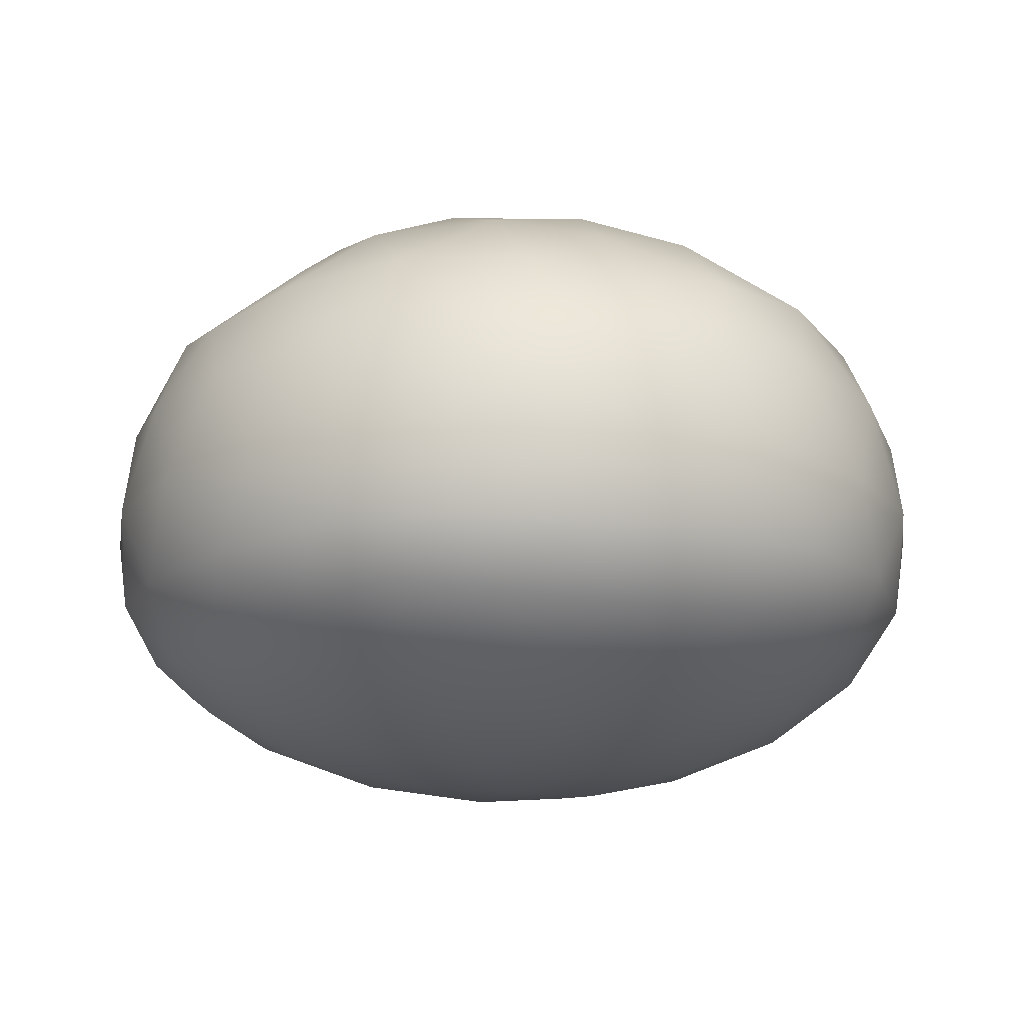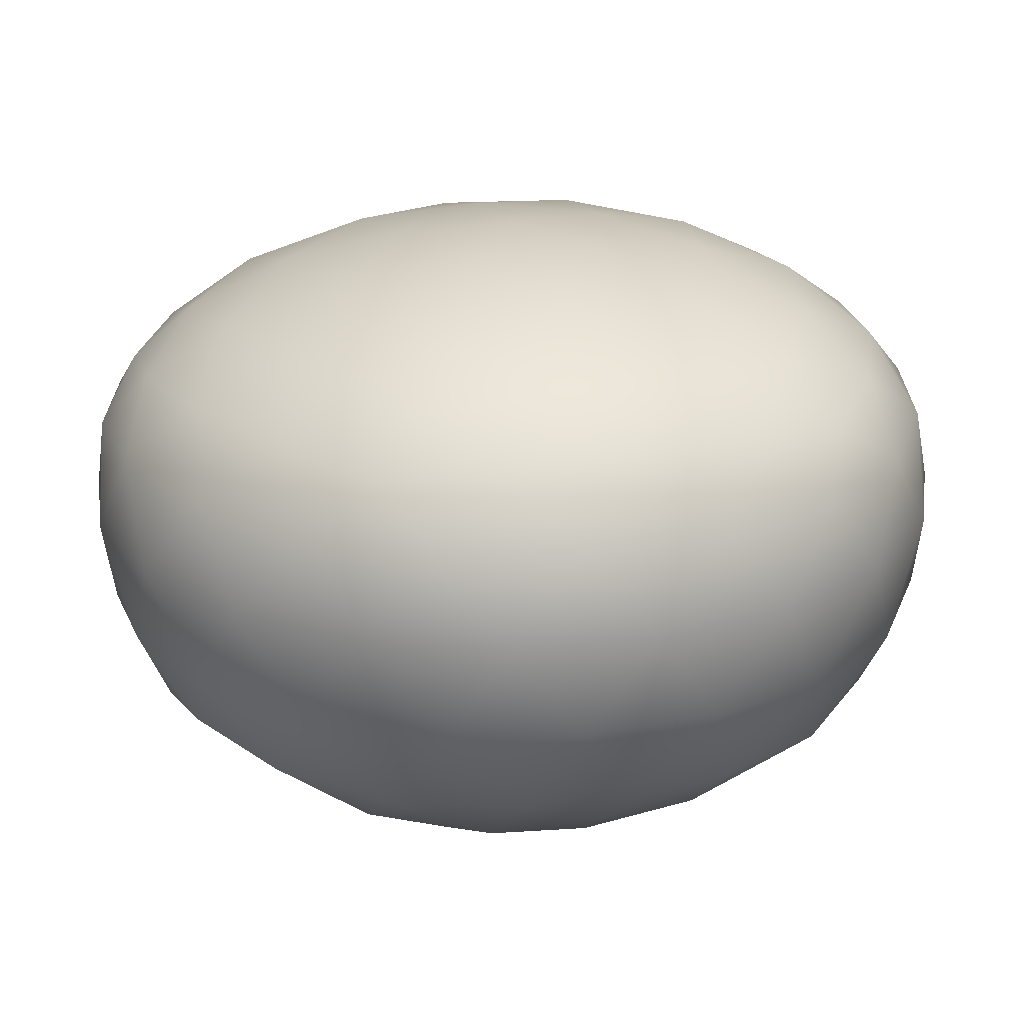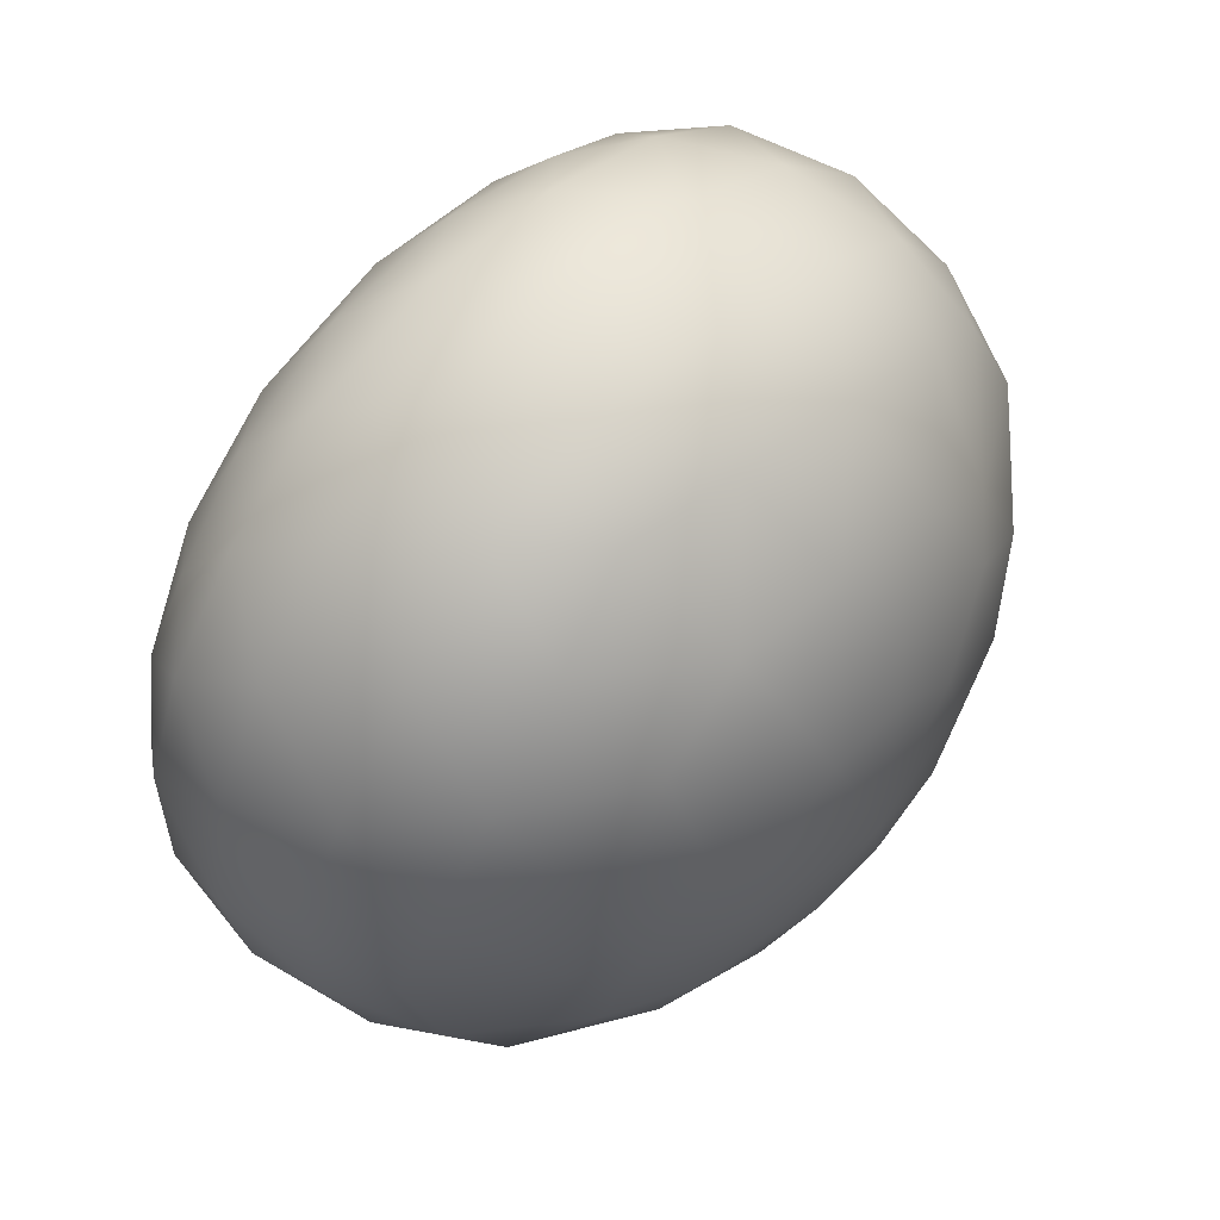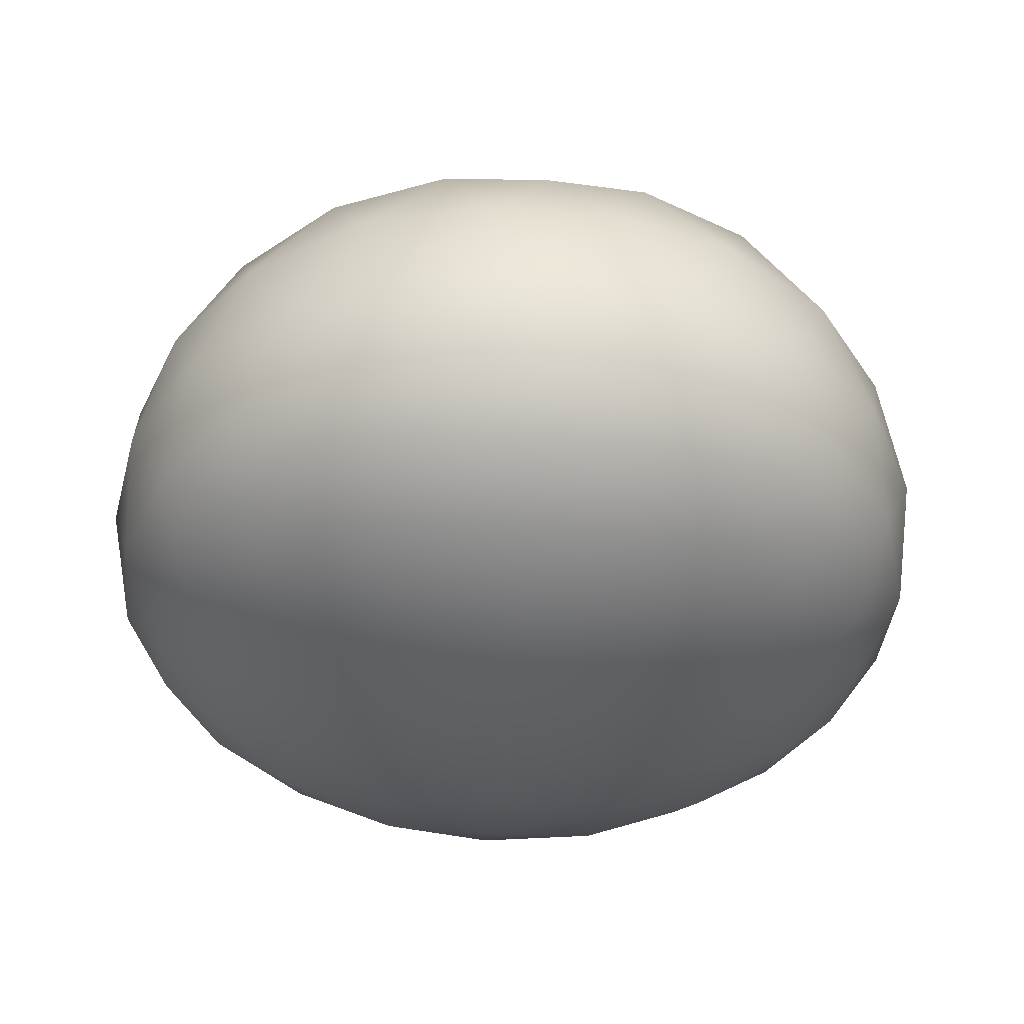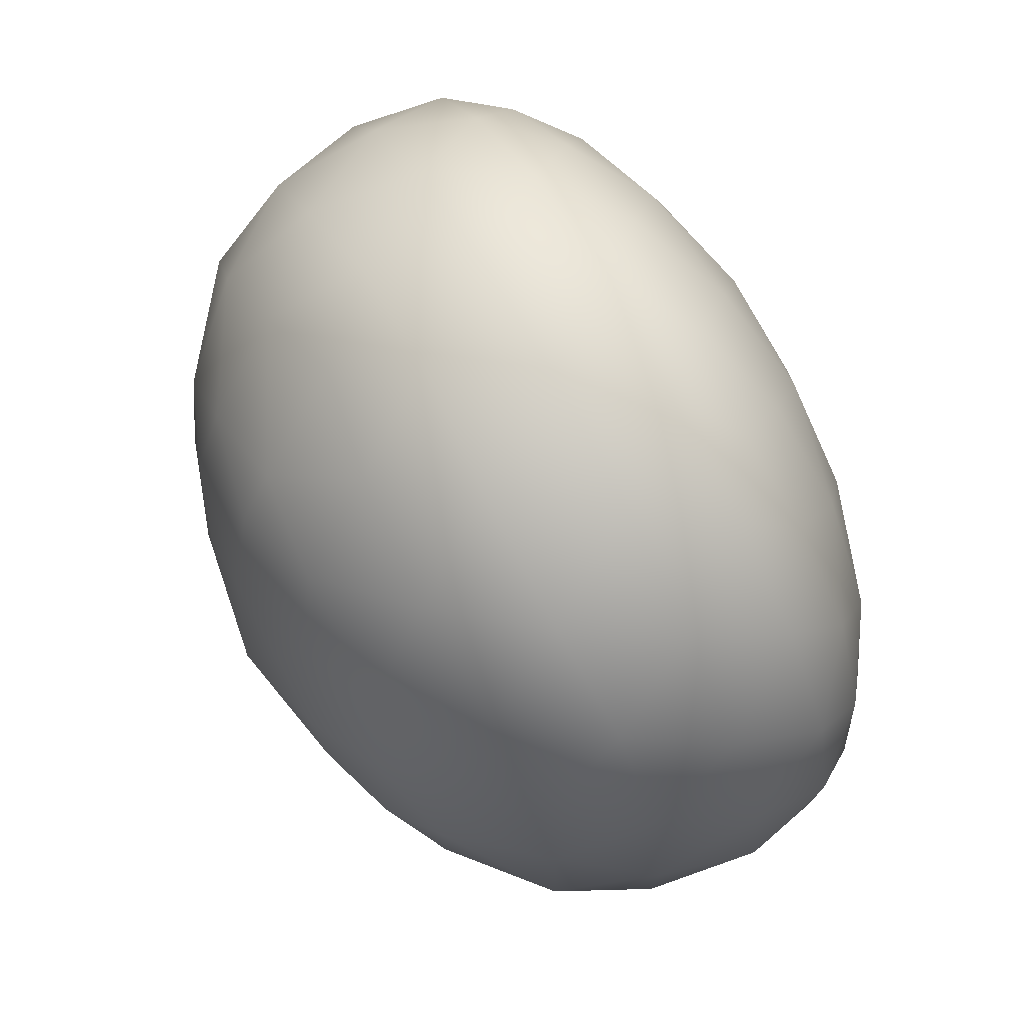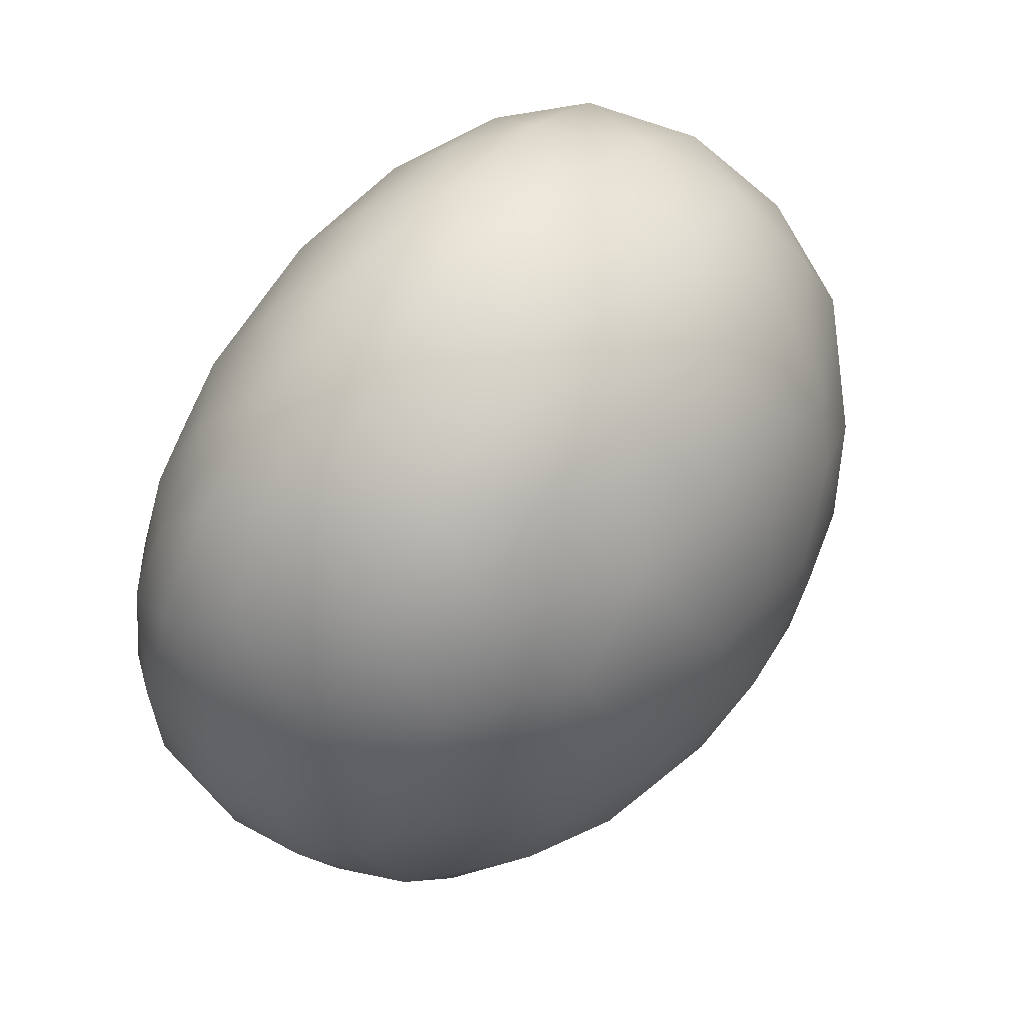
<metadata>
{"format":"obj","ext":"obj","renderer":"f3d","projection":"perspective","resolution":1024,"background":"white","views":[{"elev":-16.8,"azim":-0.6,"up":"+Y"},{"elev":-68.0,"azim":0.4,"up":"+Z"},{"elev":58.1,"azim":133.4,"up":"+Z"},{"elev":-38.2,"azim":156.5,"up":"+Y"},{"elev":76.2,"azim":-119.2,"up":"+Z"},{"elev":62.9,"azim":128.7,"up":"+Z"}]}
</metadata>
<code>
o Icosphere.001
v 0.01329 0.0286 0
v 0.7369 0.3501 0.5257
v -0.2631 0.3501 0.8506
v -0.8811 0.3501 0
v -0.2631 0.3501 -0.8506
v 0.7369 0.3501 -0.5257
v 0.2897 1.049 0.8506
v -0.7103 1.049 0.5257
v -0.7103 1.049 -0.5257
v 0.2897 1.049 -0.8506
v 0.9077 1.049 0
v 0.01329 1.485 0
v -0.2195 0.2278 0.7166
v -0.1492 0.1155 0.5
v -0.06432 0.04724 0.2389
v 0.2165 0.04724 0.1476
v 0.4386 0.1155 0.309
v 0.6228 0.2278 0.4429
v 0.5452 0.3181 0.6817
v 0.2762 0.3045 0.809
v -0.01635 0.3181 0.8642
v 0.826 0.3181 -0.2952
v 0.8639 0.3045 0
v 0.826 0.3181 0.2952
v 0.2165 0.04724 -0.1476
v 0.4386 0.1155 -0.309
v 0.6228 0.2278 -0.4429
v -0.7402 0.2278 0
v -0.5124 0.1155 0
v -0.2379 0.04724 0
v -0.4707 0.3181 0.7166
v -0.6749 0.3045 0.5
v -0.8178 0.3181 0.2389
v -0.2195 0.2278 -0.7166
v -0.1492 0.1155 -0.5
v -0.06432 0.04724 -0.2389
v -0.8178 0.3181 -0.2389
v -0.6749 0.3045 -0.5
v -0.4707 0.3181 -0.7166
v -0.01635 0.3181 -0.8642
v 0.2762 0.3045 -0.809
v 0.5452 0.3181 -0.6817
v 0.9699 0.8786 0.1476
v 0.9643 0.6608 0.309
v 0.874 0.4642 0.4429
v 0.874 0.4642 -0.4429
v 0.9643 0.6608 -0.309
v 0.9699 0.8786 -0.1476
v 0.1685 0.8786 0.9554
v 0.01329 0.6608 1
v -0.1419 0.4642 0.9554
v 0.7004 0.4642 0.6817
v 0.6011 0.6608 0.809
v 0.4493 0.8786 0.8642
v -0.8474 0.8786 0.4429
v -0.9378 0.6608 0.309
v -0.9433 0.4642 0.1476
v -0.4227 0.4642 0.8642
v -0.5745 0.6608 0.809
v -0.6739 0.8786 0.6817
v -0.6739 0.8786 -0.6817
v -0.5745 0.6608 -0.809
v -0.4227 0.4642 -0.8642
v -0.9433 0.4642 -0.1476
v -0.9378 0.6608 -0.309
v -0.8474 0.8786 -0.4429
v 0.4493 0.8786 -0.8642
v 0.6011 0.6608 -0.809
v 0.7004 0.4642 -0.6817
v -0.1419 0.4642 -0.9554
v 0.01329 0.6608 -1
v 0.1685 0.8786 -0.9554
v 0.8443 1.097 0.2389
v 0.7015 1.117 0.5
v 0.4973 1.097 0.7166
v 0.04293 1.097 0.8642
v -0.2496 1.117 0.809
v -0.5187 1.097 0.6817
v -0.7994 1.097 0.2952
v -0.8374 1.117 0
v -0.7994 1.097 -0.2952
v -0.5187 1.097 -0.6817
v -0.2496 1.117 -0.809
v 0.04293 1.097 -0.8642
v 0.4973 1.097 -0.7166
v 0.7015 1.117 -0.5
v 0.8443 1.097 -0.2389
v 0.1092 1.429 0.2952
v 0.1795 1.347 0.5117
v 0.2138 1.261 0.6171
v 0.6622 1.261 0
v 0.5513 1.347 0
v 0.3237 1.429 0
v -0.2378 1.429 0.1824
v -0.422 1.347 0.3162
v -0.5117 1.261 0.3814
v -0.2378 1.429 -0.1824
v -0.422 1.347 -0.3162
v -0.5117 1.261 -0.3814
v 0.1092 1.429 -0.2952
v 0.1795 1.347 -0.5117
v 0.2138 1.261 -0.6171
v 0.406 1.372 -0.2853
v 0.606 1.289 -0.2441
v 0.4286 1.289 -0.4883
v -0.1367 1.372 -0.4617
v -0.03574 1.289 -0.6391
v -0.3227 1.289 -0.5459
v -0.4721 1.372 0
v -0.6097 1.289 -0.1509
v -0.6097 1.289 0.1509
v -0.1367 1.372 0.4617
v -0.3227 1.289 0.5459
v -0.03574 1.289 0.6391
v 0.406 1.372 0.2853
v 0.4286 1.289 0.4883
v 0.606 1.289 0.2441
v 0.8751 0.9005 -0.4253
v 0.8223 0.6608 -0.5878
v 0.6841 0.9005 -0.6882
v -0.1249 0.9005 -0.9511
v -0.2957 0.6608 -0.9511
v -0.4339 0.9005 -0.8506
v -0.9339 0.9005 -0.1625
v -0.9867 0.6608 0
v -0.9339 0.9005 0.1625
v -0.4339 0.9005 0.8506
v -0.2957 0.6608 0.9511
v -0.1249 0.9005 0.9511
v 0.6841 0.9005 0.6882
v 0.8223 0.6608 0.5878
v 0.8751 0.9005 0.4253
v 0.3223 0.6608 -0.9511
v 0.4605 0.4495 -0.8506
v 0.1515 0.4495 -0.9511
v -0.7957 0.6608 -0.5878
v -0.6575 0.4495 -0.6882
v -0.8485 0.4495 -0.4253
v -0.7957 0.6608 0.5878
v -0.8485 0.4495 0.4253
v -0.6575 0.4495 0.6882
v 0.3223 0.6608 0.9511
v 0.1515 0.4495 0.9511
v 0.4605 0.4495 0.8506
v 1.013 0.6608 0
v 0.9605 0.4495 0.1625
v 0.9605 0.4495 -0.1625
v 0.3751 0.1894 -0.5878
v 0.1515 0.09001 -0.4253
v 0.06608 0.1894 -0.6882
v -0.4339 0.1894 -0.5257
v -0.3485 0.09001 -0.2629
v -0.6249 0.1894 -0.2629
v -0.6249 0.1894 0.2629
v -0.3485 0.09001 0.2629
v -0.4339 0.1894 0.5257
v 0.6841 0.1894 -0.1625
v 0.6841 0.1894 0.1625
v 0.4605 0.09001 1e-06
v 0.06608 0.1894 0.6882
v 0.1515 0.09001 0.4253
v 0.3751 0.1894 0.5878
v -0.08011 1.429 0.2888
v -0.07987 1.429 -0.2889
v 0.2592 1.429 0.1779
v -0.2903 1.429 -0.000415
v 0.2588 1.429 -0.1784
f 1 16 15
f 2 18 24
f 1 15 30
f 1 30 36
f 1 36 25
f 2 24 45
f 3 21 51
f 4 33 57
f 5 39 63
f 6 42 69
f 2 45 52
f 3 51 58
f 4 57 64
f 5 63 70
f 6 69 46
f 7 75 90
f 8 78 96
f 9 81 99
f 10 84 102
f 11 87 91
f 93 167 12
f 92 103 93
f 91 104 92
f 93 103 167
f 103 101 100
f 92 104 103
f 104 105 103
f 103 105 101
f 105 102 101
f 91 87 104
f 87 86 104
f 104 86 105
f 86 85 105
f 105 85 102
f 85 10 102
f 100 164 12
f 101 106 100
f 102 107 101
f 100 106 164
f 106 98 97
f 101 107 106
f 107 108 106
f 106 108 98
f 108 99 98
f 102 84 107
f 84 83 107
f 107 83 108
f 83 82 108
f 108 82 99
f 82 9 99
f 97 166 12
f 98 109 97
f 99 110 98
f 97 109 166
f 109 95 94
f 98 110 109
f 110 111 109
f 109 111 95
f 111 96 95
f 99 81 110
f 81 80 110
f 110 80 111
f 80 79 111
f 111 79 96
f 79 8 96
f 94 163 12
f 95 112 94
f 96 113 95
f 94 112 163
f 112 89 88
f 95 113 112
f 113 114 112
f 112 114 89
f 114 90 89
f 96 78 113
f 78 77 113
f 113 77 114
f 77 76 114
f 114 76 90
f 76 7 90
f 88 165 12
f 89 115 88
f 90 116 89
f 88 115 165
f 115 92 93
f 89 116 115
f 116 117 115
f 115 117 92
f 117 91 92
f 90 75 116
f 75 74 116
f 116 74 117
f 74 73 117
f 117 73 91
f 73 11 91
f 48 87 11
f 47 118 48
f 46 119 47
f 48 118 87
f 118 86 87
f 47 119 118
f 119 120 118
f 118 120 86
f 120 85 86
f 46 69 119
f 69 68 119
f 119 68 120
f 68 67 120
f 120 67 85
f 67 10 85
f 72 84 10
f 71 121 72
f 70 122 71
f 72 121 84
f 121 83 84
f 71 122 121
f 122 123 121
f 121 123 83
f 123 82 83
f 70 63 122
f 63 62 122
f 122 62 123
f 62 61 123
f 123 61 82
f 61 9 82
f 66 81 9
f 65 124 66
f 64 125 65
f 66 124 81
f 124 80 81
f 65 125 124
f 125 126 124
f 124 126 80
f 126 79 80
f 64 57 125
f 57 56 125
f 125 56 126
f 56 55 126
f 126 55 79
f 55 8 79
f 60 78 8
f 59 127 60
f 58 128 59
f 60 127 78
f 127 77 78
f 59 128 127
f 128 129 127
f 127 129 77
f 129 76 77
f 58 51 128
f 51 50 128
f 128 50 129
f 50 49 129
f 129 49 76
f 49 7 76
f 54 75 7
f 53 130 54
f 52 131 53
f 54 130 75
f 130 74 75
f 53 131 130
f 131 132 130
f 130 132 74
f 132 73 74
f 52 45 131
f 45 44 131
f 131 44 132
f 44 43 132
f 132 43 73
f 43 11 73
f 67 72 10
f 68 133 67
f 69 134 68
f 67 133 72
f 133 71 72
f 68 134 133
f 134 135 133
f 133 135 71
f 135 70 71
f 69 42 134
f 42 41 134
f 134 41 135
f 41 40 135
f 135 40 70
f 40 5 70
f 61 66 9
f 62 136 61
f 63 137 62
f 61 136 66
f 136 65 66
f 62 137 136
f 137 138 136
f 136 138 65
f 138 64 65
f 63 39 137
f 39 38 137
f 137 38 138
f 38 37 138
f 138 37 64
f 37 4 64
f 55 60 8
f 56 139 55
f 57 140 56
f 55 139 60
f 139 59 60
f 56 140 139
f 140 141 139
f 139 141 59
f 141 58 59
f 57 33 140
f 33 32 140
f 140 32 141
f 32 31 141
f 141 31 58
f 31 3 58
f 49 54 7
f 50 142 49
f 51 143 50
f 49 142 54
f 142 53 54
f 50 143 142
f 143 144 142
f 142 144 53
f 144 52 53
f 51 21 143
f 21 20 143
f 143 20 144
f 20 19 144
f 144 19 52
f 19 2 52
f 43 48 11
f 44 145 43
f 45 146 44
f 43 145 48
f 145 47 48
f 44 146 145
f 146 147 145
f 145 147 47
f 147 46 47
f 45 24 146
f 24 23 146
f 146 23 147
f 23 22 147
f 147 22 46
f 22 6 46
f 27 42 6
f 26 148 27
f 25 149 26
f 27 148 42
f 148 41 42
f 26 149 148
f 149 150 148
f 148 150 41
f 150 40 41
f 25 36 149
f 36 35 149
f 149 35 150
f 35 34 150
f 150 34 40
f 34 5 40
f 34 39 5
f 35 151 34
f 36 152 35
f 34 151 39
f 151 38 39
f 35 152 151
f 152 153 151
f 151 153 38
f 153 37 38
f 36 30 152
f 30 29 152
f 152 29 153
f 29 28 153
f 153 28 37
f 28 4 37
f 28 33 4
f 29 154 28
f 30 155 29
f 28 154 33
f 154 32 33
f 29 155 154
f 155 156 154
f 154 156 32
f 156 31 32
f 30 15 155
f 15 14 155
f 155 14 156
f 14 13 156
f 156 13 31
f 13 3 31
f 22 27 6
f 23 157 22
f 24 158 23
f 22 157 27
f 157 26 27
f 23 158 157
f 158 159 157
f 157 159 26
f 159 25 26
f 24 18 158
f 18 17 158
f 158 17 159
f 17 16 159
f 159 16 25
f 16 1 25
f 13 21 3
f 14 160 13
f 15 161 14
f 13 160 21
f 160 20 21
f 14 161 160
f 161 162 160
f 160 162 20
f 162 19 20
f 15 16 161
f 16 17 161
f 161 17 162
f 17 18 162
f 162 18 19
f 18 2 19
f 12 164 97
f 163 112 88
f 12 163 88
f 164 106 97
f 165 115 93
f 12 165 93
f 166 109 94
f 12 166 94
f 167 103 100
f 12 167 100

</code>
